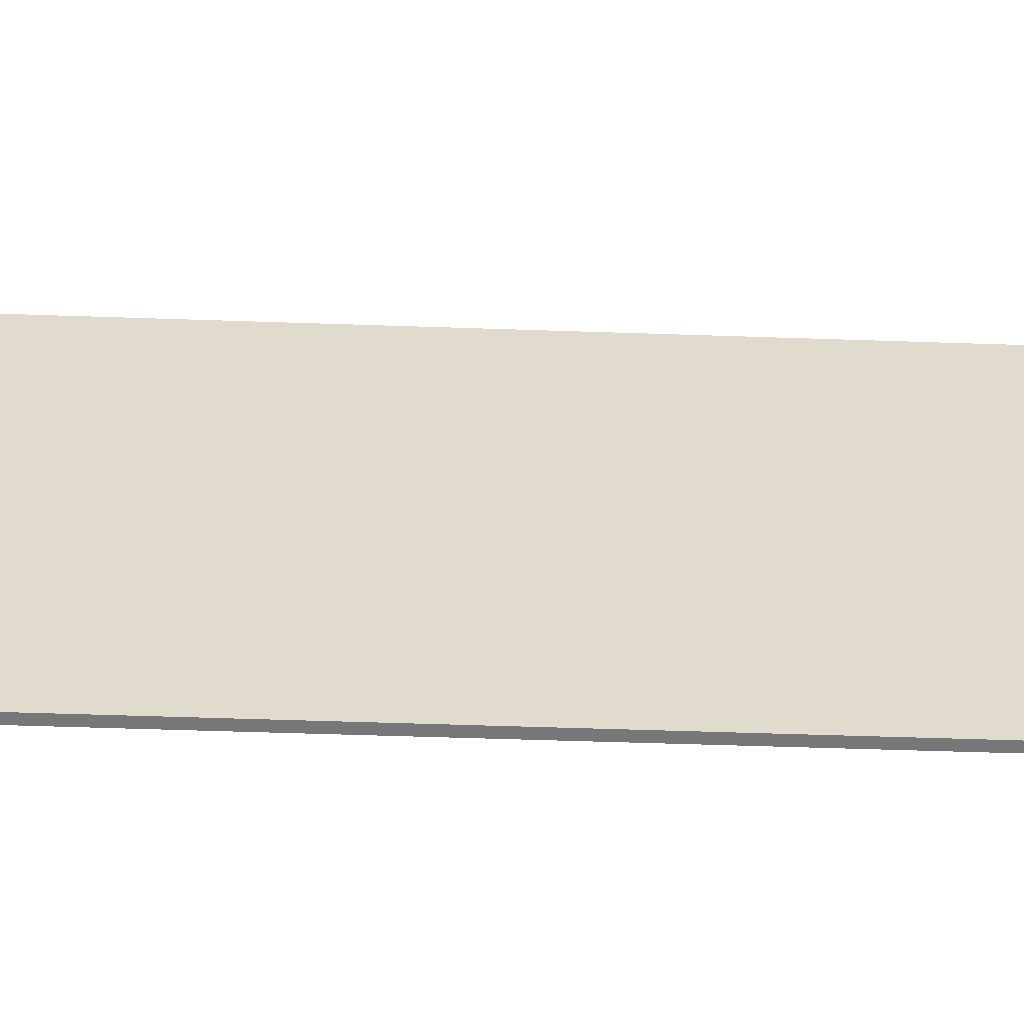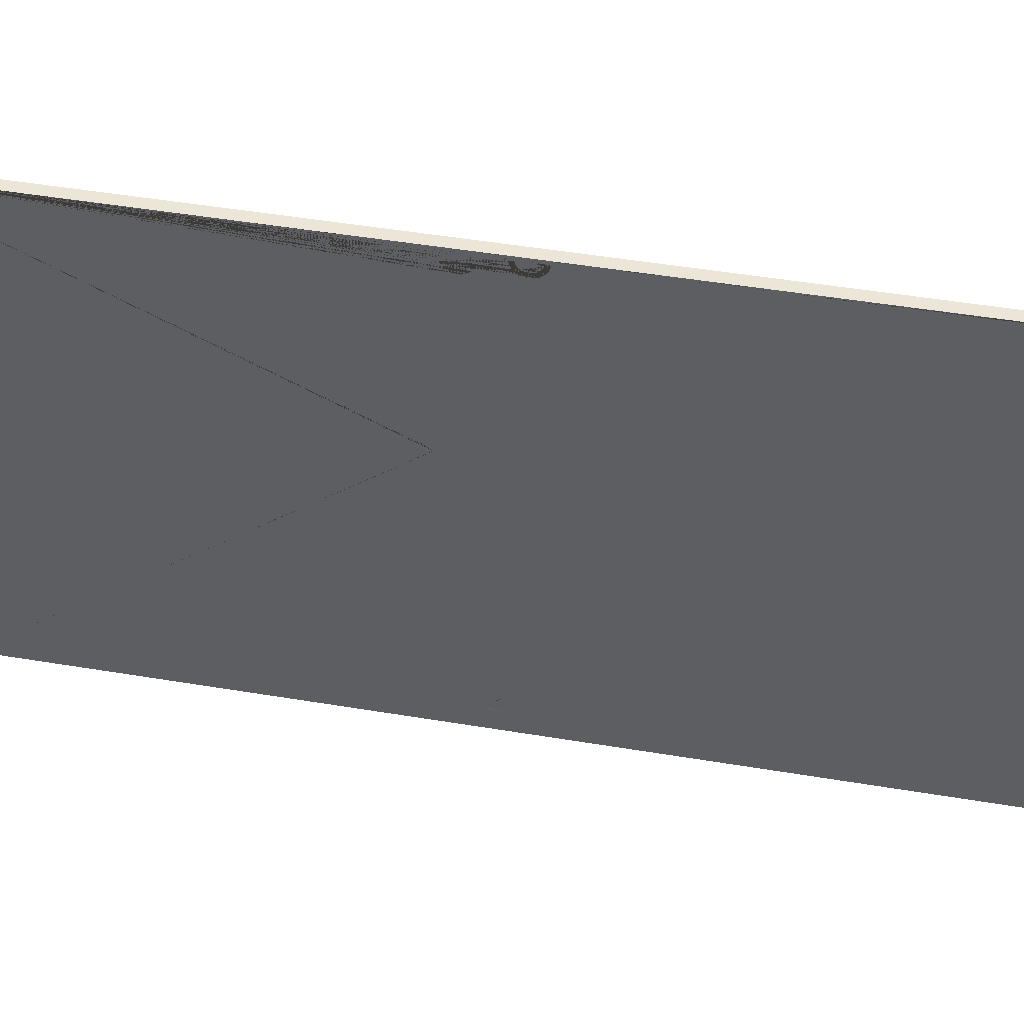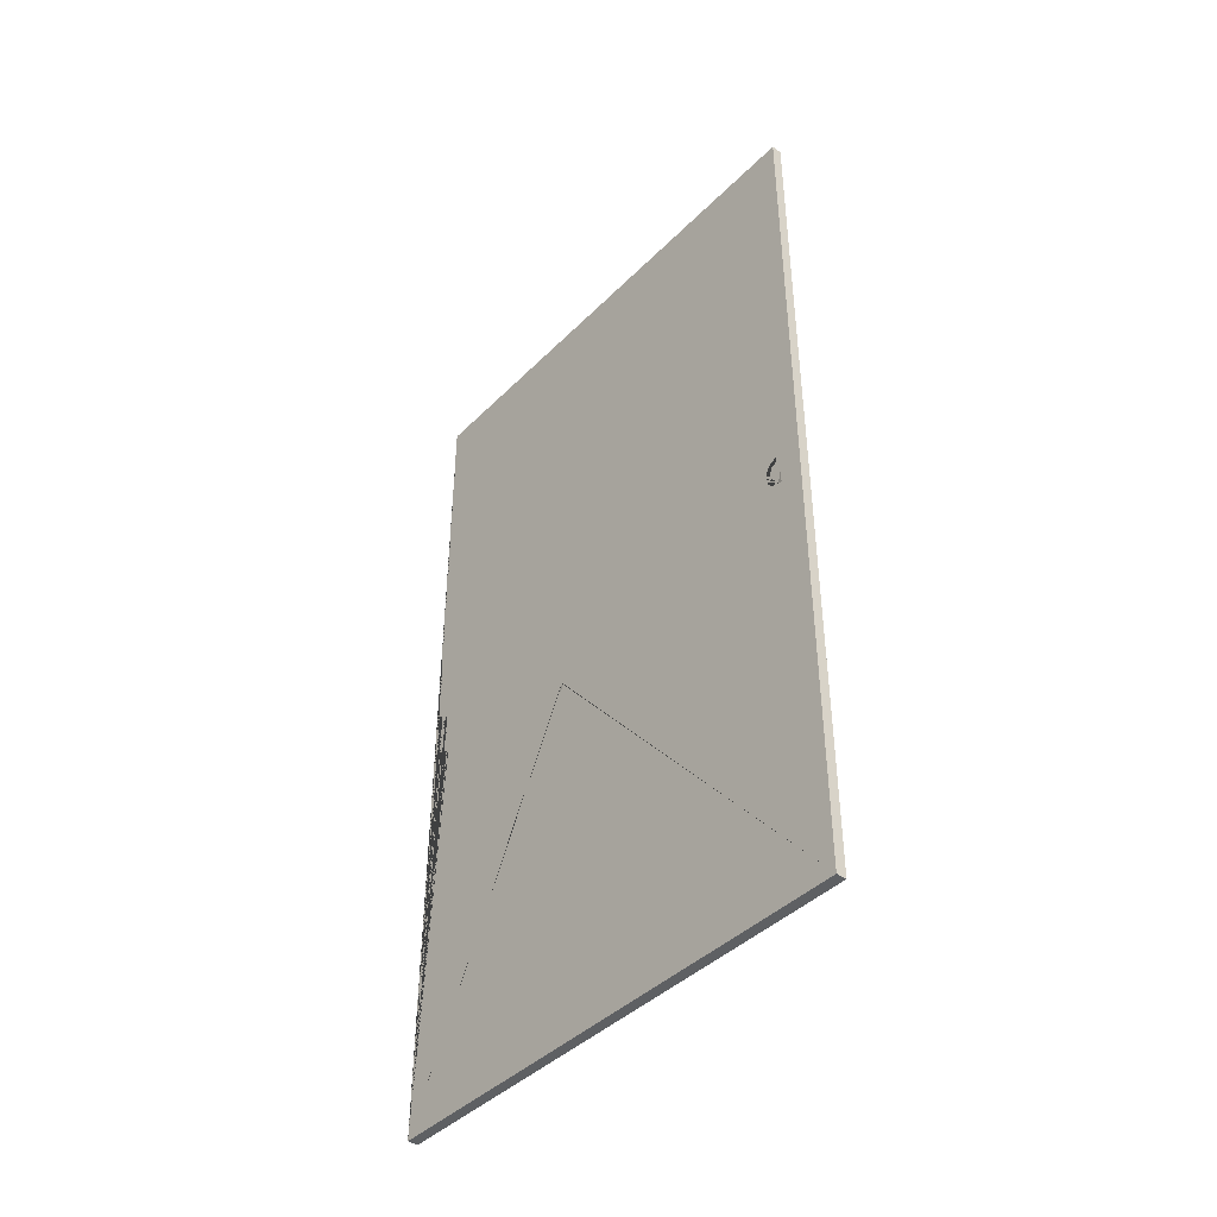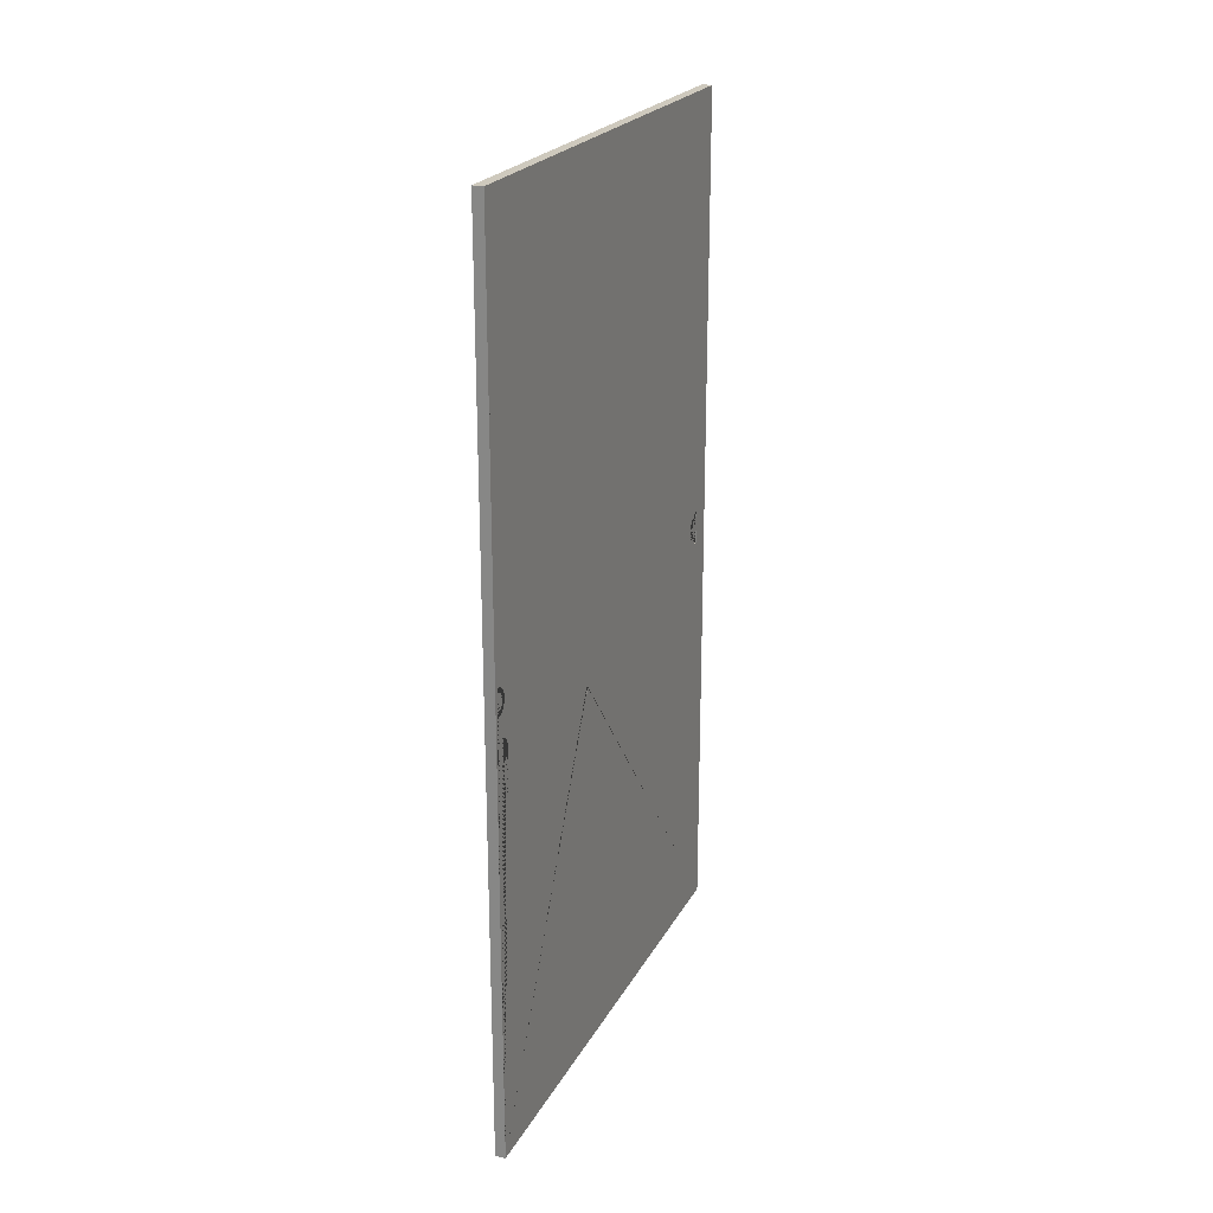
<metadata>
{"format":"obj","ext":"obj","renderer":"f3d","projection":"perspective","resolution":1024,"background":"white","views":[{"elev":-57.2,"azim":-92.0,"up":"+Z"},{"elev":49.5,"azim":100.4,"up":"+Z"},{"elev":-42.3,"azim":139.6,"up":"+Y"},{"elev":22.6,"azim":21.8,"up":"+Y"}]}
</metadata>
<code>
o back16_zoetrope.827
v -0.000739 0.03293 0.201
v 0.00036 0.03513 0.2045
v -0.00165 0.01764 0.2015
v -0.001604 0.02942 0.1987
v 0.000283 0.0152 0.2093
v -0.000281 0.01516 0.2072
v -0.001269 0.01641 0.2032
v -0.000806 0.01557 0.2052
v -0.001932 0.01921 0.2001
v -0.002103 0.02106 0.199
v -0.002156 0.02309 0.1983
v -0.002087 0.02522 0.198
v -0.001901 0.02737 0.1981
v -0.001212 0.0313 0.1996
v -0.000207 0.03422 0.2026
v 0.000386 -0.04619 0.002097
v 0.000263 -0.04624 0.002982
v 0.000519 -0.04633 0.001224
v 0.000155 -0.04647 0.00384
v 6.7e-05 -0.04687 0.004633
v 0.00019 -0.05239 0.006149
v -3.5e-05 -0.04813 0.00589
v 3e-06 -0.04743 0.005326
v -4.4e-05 -0.04892 0.006299
v -2.5e-05 -0.04979 0.006535
v 2.2e-05 -0.05068 0.00659
v 9.4e-05 -0.05156 0.006459
v 0.00043 -0.05378 0.005052
v 0.000565 -0.05426 0.004313
v 0.000303 -0.05314 0.005673
v 3.4e-05 0.02799 -0.303
v -0.000677 0.02682 -0.2995
v -0.001333 0.02495 -0.2964
v -0.002526 0.00185 -0.2919
v -0.002365 0.01946 -0.2917
v -0.001904 0.02246 -0.2938
v -0.002695 0.01608 -0.2903
v -0.002882 0.01248 -0.2896
v -0.002915 0.008795 -0.2896
v -0.002795 0.0052 -0.2904
v -0.000281 -0.006465 -0.3033
v 0.000449 -0.006816 -0.3069
v -0.001594 -0.003547 -0.2968
v -0.000972 -0.005359 -0.2999
v -0.002119 -0.001108 -0.294
v -2e-06 0.03994 0.2051
v -0.002061 0.03545 0.1973
v -0.000758 0.03902 0.2022
v -0.001731 0.01352 0.1994
v -0.002902 0.03015 0.1943
v 0.00044 0.01059 0.2078
v -0.00107 0.01194 0.202
v -0.000336 0.01095 0.2048
v -0.00229 0.01562 0.1972
v -0.002721 0.01815 0.1954
v -0.003008 0.02099 0.1942
v -0.003136 0.02403 0.1936
v -0.0031 0.02713 0.1937
v -0.002551 0.03297 0.1956
v -0.001455 0.0375 0.1996
v 0.000477 0.02291 -0.3069
v -7.5e-05 0.02268 -0.3044
v -0.000597 0.02192 -0.3021
v -0.001066 0.02068 -0.2999
v -0.001633 0.004853 -0.2964
v -0.001767 0.01697 -0.2966
v -0.001462 0.019 -0.2981
v -0.001968 0.01467 -0.2955
v -0.002057 0.0122 -0.295
v -0.002029 0.009662 -0.295
v -0.001885 0.007179 -0.2954
v 0.000187 -0.001029 -0.3041
v -0.000849 0.001071 -0.2997
v -0.000352 -0.00022 -0.3018
v -0.001282 0.002787 -0.2978
v -0.000347 -0.01184 0.1999
v 0.000387 -0.01192 0.2025
v -0.001038 -0.01231 0.1974
v -0.002577 -0.01674 0.1911
v -0.001658 -0.01332 0.195
v -0.000629 -0.03531 0.1941
v -0.002945 -0.0215 0.1888
v 9.1e-05 -0.03646 0.1963
v -0.001296 -0.03368 0.1921
v -0.001879 -0.03166 0.1904
v -0.002353 -0.02932 0.1893
v -0.002698 -0.02678 0.1886
v -0.002898 -0.02413 0.1884
v -0.002836 -0.019 0.1897
v -0.002179 -0.01482 0.1929
v -0.01027 -0.4498 -0.3326
v 0.000611 -0.4498 -0.3326
v 0.000611 0.4748 -0.3326
v -0.01027 0.4748 -0.3326
v -0.01027 -0.4498 0.2113
v -0.01027 0.4748 0.2113
v 0.000611 -0.4498 0.2113
v 0.000611 0.4748 0.2113
v 0.000611 -0.05437 0.004037
v 0.000611 -0.05426 0.00432
v 0.000611 0.039 0.2018
v 0.000611 0.03748 0.1991
v 0.000611 0.03748 0.199
v 0.000611 0.03543 0.1967
v 0.000611 0.04009 0.2074
v 0.000611 0.03994 0.2074
v 0.000611 0.039 0.2018
v 0.000611 0.04016 0.2074
v 0.000611 0.03993 0.2049
v 0.000611 0.03543 0.1966
v 0.000611 0.03295 0.1947
v 0.000611 0.03755 0.2075
v 0.000611 0.03605 0.2075
v 0.000611 0.03993 0.2049
v 0.000611 0.03294 0.1947
v 0.000611 0.03013 0.1934
v 0.000611 0.03012 0.1934
v 0.000611 0.02711 0.1927
v 0.000611 0.02829 0.2078
v 0.000611 0.03417 0.2024
v 0.000611 0.03417 0.2024
v 0.000611 0.03512 0.2044
v 0.000611 0.03284 0.2006
v 0.000611 0.03284 0.2006
v 0.000611 0.03118 0.1992
v 0.000611 0.03457 0.2056
v 0.000611 0.03355 0.2058
v 0.000611 0.03212 0.2062
v 0.000611 0.03525 0.2054
v 0.000611 0.02709 0.1927
v 0.000611 0.02401 0.1927
v 0.000611 0.03535 0.2054
v 0.000611 0.03512 0.2044
v 0.000611 0.03118 0.1992
v 0.000611 0.02927 0.1981
v 0.000611 0.01536 0.2083
v 0.000611 0.0268 0.2076
v 0.000611 0.02927 0.1981
v 0.000611 0.0272 0.1974
v 0.000611 0.02719 0.1974
v 0.000611 0.02504 0.1972
v 0.000611 0.02399 0.1927
v 0.000611 0.02097 0.1933
v 0.000611 0.02504 0.1972
v 0.000611 0.0229 0.1975
v 0.000611 0.02832 -0.3058
v 0.000611 0.02823 -0.3058
v 0.000611 0.0268 -0.2993
v 0.000611 0.02798 -0.3028
v 0.000611 0.0268 -0.2993
v 0.000611 0.02493 -0.296
v 0.000611 -0.001366 -0.3074
v 0.000611 0.01479 -0.3065
v 0.000611 0.0255 -0.3059
v 0.000611 0.02396 -0.306
v 0.000611 0.01868 0.2096
v 0.000611 0.0229 0.1975
v 0.000611 0.02087 0.1982
v 0.000611 0.02096 0.1933
v 0.000611 0.01813 0.1946
v 0.000611 0.02243 -0.2933
v 0.000611 0.02492 -0.296
v 0.000611 0.02798 -0.3028
v 0.000611 0.02242 -0.2933
v 0.000611 0.01943 -0.2911
v 0.000611 0.02087 0.1982
v 0.000611 0.01904 0.1994
v 0.000611 0.01942 -0.2911
v 0.000611 0.01605 -0.2896
v 0.000611 0.01812 0.1946
v 0.000611 0.0156 0.1964
v 0.000611 0.01904 0.1994
v 0.000611 0.01749 0.2009
v 0.000611 0.002598 -0.3062
v 0.000611 0.01312 -0.3069
v 0.000611 0.02071 -0.3074
v 0.000611 0.01947 -0.3073
v 0.000611 0.02194 -0.3018
v 0.000611 0.02269 -0.3043
v 0.000611 0.02194 -0.3018
v 0.000611 0.0207 -0.2995
v 0.000611 0.02264 -0.3075
v 0.000611 0.0207 -0.2995
v 0.000611 0.01903 -0.2976
v 0.000611 0.02269 -0.3043
v 0.000611 0.02292 -0.3069
v 0.000611 0.01244 -0.2888
v 0.000611 0.01603 -0.2896
v 0.000611 0.017 -0.296
v 0.000611 0.01903 -0.2976
v 0.000611 0.02278 -0.3075
v 0.000611 0.02284 -0.3075
v 0.000611 0.02292 -0.3069
v 0.000611 0.01748 0.2009
v 0.000611 0.01628 0.2027
v 0.000611 0.01588 0.2103
v 0.000611 0.01557 0.2104
v 0.000611 0.0147 -0.295
v 0.000611 0.017 -0.296
v 0.000611 0.01559 0.1964
v 0.000611 0.0135 0.1988
v 0.000611 0.01628 0.2027
v 0.000611 0.01547 0.2048
v 0.000611 0.01242 -0.2888
v 0.000611 0.008754 -0.2889
v 0.000611 0.01223 -0.2944
v 0.000611 0.0147 -0.295
v 0.000611 0.01243 0.2084
v 0.000611 0.01073 0.2084
v 0.000611 0.0135 0.1988
v 0.000611 0.01193 0.2015
v 0.000611 0.01547 0.2048
v 0.000611 0.0151 0.207
v 0.000611 0.0097 -0.2944
v 0.000611 0.01223 -0.2944
v 0.000611 0.0151 0.207
v 0.000611 0.01517 0.2092
v 0.000611 0.01547 0.2104
v 0.000611 0.00874 -0.2889
v 0.000611 0.005161 -0.2897
v 0.000611 0.009692 -0.2944
v 0.000611 0.007214 -0.2949
v 0.000611 0.01192 0.2015
v 0.000611 0.01094 0.2045
v 0.000611 0.01517 0.2092
v 0.000611 0.001815 -0.2912
v 0.000611 0.005149 -0.2897
v 0.000611 0.01094 0.2046
v 0.000611 0.01059 0.2077
v 0.000611 0.004885 -0.2959
v 0.000611 0.007208 -0.2949
v 0.000611 0.01065 0.2084
v 0.000611 0.01059 0.2077
v 0.000611 0.002814 -0.2974
v 0.000611 0.00488 -0.2959
v 0.000611 0.000194 -0.3061
v 0.000611 -0.00446 -0.3076
v 0.000611 0.001804 -0.2913
v 0.000611 -0.00114 -0.2935
v 0.000611 0.001092 -0.2993
v 0.000611 0.00281 -0.2974
v 0.000611 -0.001147 -0.2935
v 0.000611 -0.003572 -0.2963
v 0.000611 -0.000206 -0.3016
v 0.000611 0.00109 -0.2993
v 0.000611 -0.001188 -0.306
v 0.000611 -0.001252 -0.306
v 0.000611 -0.000207 -0.3016
v 0.000611 -0.001023 -0.304
v 0.000611 -0.005377 -0.2996
v 0.000611 -0.003577 -0.2963
v 0.000611 -0.001023 -0.304
v 0.000611 -0.005379 -0.2996
v 0.000611 -0.00655 -0.3077
v 0.000611 -0.006475 -0.3032
v 0.000611 -0.006818 -0.3069
v 0.000611 -0.006475 -0.3032
v 0.000611 -0.006724 -0.3077
v 0.000611 -0.006818 -0.3069
v 0.000611 -0.01222 0.1969
v 0.000611 -0.01319 0.1944
v 0.000611 -0.01319 0.1944
v 0.000611 -0.01465 0.1921
v 0.000611 -0.01465 0.1921
v 0.000611 -0.01654 0.1902
v 0.000611 -0.01222 0.1969
v 0.000611 -0.01178 0.1997
v 0.000611 -0.0123 0.2032
v 0.000611 -0.01313 0.203
v 0.000611 -0.01368 0.2029
v 0.000611 -0.01655 0.1902
v 0.000611 -0.01878 0.1887
v 0.000611 -0.01211 0.2032
v 0.000611 -0.0119 0.2024
v 0.000611 -0.01178 0.1997
v 0.000611 -0.01879 0.1887
v 0.000611 -0.02128 0.1878
v 0.000611 -0.0119 0.2024
v 0.000611 -0.02129 0.1878
v 0.000611 -0.01926 0.2017
v 0.000611 -0.02391 0.1874
v 0.000611 -0.0339 0.1987
v 0.000611 -0.02392 0.1874
v 0.000611 -0.02657 0.1876
v 0.000611 -0.02658 0.1876
v 0.000611 -0.02914 0.1884
v 0.000611 -0.02915 0.1884
v 0.000611 -0.03151 0.1897
v 0.000611 -0.03151 0.1897
v 0.000611 -0.03357 0.1915
v 0.000611 -0.03357 0.1915
v 0.000611 -0.03523 0.1937
v 0.000611 -0.03681 0.1981
v 0.000611 -0.03635 0.1982
v 0.000611 -0.03523 0.1937
v 0.000611 -0.03643 0.1962
v 0.000611 -0.03544 0.1984
v 0.000611 -0.0369 0.1981
v 0.000611 -0.03643 0.1962
v 0.000611 -0.05311 0.003496
v 0.000611 -0.04992 0.002124
v 0.000611 -0.04686 0.000804
v 0.000611 -0.04725 0.000971
v 0.000611 -0.04782 0.001218
v 0.000611 -0.04684 0.00471
v 0.000611 -0.04644 0.003905
v 0.000611 -0.04644 0.003905
v 0.000611 -0.04621 0.003032
v 0.000611 -0.04621 0.003032
v 0.000611 -0.04618 0.002129
v 0.000611 -0.0474 0.005413
v 0.000611 -0.04684 0.004711
v 0.000611 -0.04655 0.000669
v 0.000611 -0.04657 0.000681
v 0.000611 -0.04618 0.002129
v 0.000611 -0.04632 0.001237
v 0.000611 -0.0474 0.005413
v 0.000611 -0.04809 0.005982
v 0.000611 -0.04632 0.001237
v 0.000611 -0.04809 0.005982
v 0.000611 -0.04888 0.006392
v 0.000611 -0.04888 0.006392
v 0.000611 -0.04975 0.006626
v 0.000611 -0.05064 0.006673
v 0.000611 -0.04975 0.006626
v 0.000611 -0.05153 0.006532
v 0.000611 -0.05064 0.006673
v 0.000611 -0.05237 0.006209
v 0.000611 -0.05153 0.006532
v 0.000611 -0.05424 0.003983
v 0.000611 -0.05237 0.006208
v 0.000611 -0.05312 0.005716
v 0.000611 -0.05376 0.005078
v 0.000611 -0.05312 0.005716
v 0.000611 -0.05376 0.005077
v 0.000611 -0.05426 0.00432
v 0.000611 -0.05434 0.004025
f 3 137 156
f 5 225 217
f 5 217 216 6
f 6 216 213
f 7 202 195
f 7 195 194 3
f 3 194 173
f 8 212 203
f 8 203 202 7
f 3 6 8
f 6 213 212 8
f 3 8 7
f 3 173 172 9
f 9 172 167
f 10 166 158
f 10 158 157 11
f 11 157 145
f 11 9 10
f 11 145 144 12
f 11 12 13
f 11 3 9
f 3 11 13
f 12 141 140 13
f 13 140 139
f 13 139 138 4
f 13 4 3
f 4 138 135
f 12 144 141
f 9 167 166 10
f 4 135 134 14
f 14 134 125
f 14 125 124 1
f 1 124 123
f 15 121 120
f 15 120 122 2
f 2 122 133
f 2 133 132
f 2 1 15
f 1 123 121 15
f 14 1 4
f 3 156 196
f 16 315 310
f 16 310 309 17
f 19 16 17
f 16 314 313 18
f 18 316 315 16
f 19 303 302 16
f 16 302 314
f 17 308 307 19
f 19 307 306
f 19 306 305 20
f 19 20 23
f 19 301 304
f 25 21 19
f 19 304 303
f 24 19 22
f 22 19 23
f 25 19 24
f 24 322 323 25
f 25 323 325
f 25 325 324 26
f 27 25 26
f 25 27 21
f 26 327 326 27
f 27 326 329
f 27 329 328 21
f 21 328 331
f 20 305 312
f 20 312 311 23
f 23 311 317
f 22 318 320
f 22 320 321 24
f 24 321 322
f 23 317 318 22
f 18 319 316
f 28 333 335
f 28 335 336 29
f 29 336 100
f 29 30 28
f 29 100 99
f 29 99 337
f 29 337 330
f 21 30 29
f 21 331 332 30
f 30 332 334
f 30 334 333 28
f 26 324 327
f 17 309 308
f 32 147 146 31
f 32 154 147
f 31 149 148 32
f 32 148 150
f 32 150 151 33
f 32 33 36
f 32 153 155
f 38 34 32
f 32 155 154
f 37 32 35
f 35 32 36
f 38 32 37
f 37 188 187 38
f 38 187 204
f 38 204 205 39
f 40 38 39
f 38 40 34
f 39 219 220 40
f 40 220 227
f 40 227 226 34
f 34 226 238
f 41 255 257
f 41 257 256 42
f 42 256 259
f 42 259 258
f 33 151 162
f 33 162 161 36
f 36 161 164
f 35 165 168
f 35 168 169 37
f 37 169 188
f 36 164 165 35
f 43 243 251
f 43 251 250 44
f 44 250 253
f 44 45 43
f 44 253 255 41
f 44 41 42
f 44 42 254 237
f 34 45 44
f 34 238 239 45
f 45 239 242
f 45 242 243 43
f 39 205 219
f 31 163 149
f 46 114 108
f 49 119 136
f 51 233 229
f 52 223 211
f 52 211 210 49
f 49 210 201
f 53 228 224
f 53 224 223 52
f 49 51 53
f 51 229 228 53
f 49 53 52
f 49 201 200 54
f 54 200 171
f 55 170 160
f 55 160 159 56
f 56 159 143
f 56 54 55
f 56 143 142 57
f 56 57 58
f 56 49 54
f 49 56 58
f 57 131 130 58
f 58 130 118
f 58 118 117 50
f 58 50 49
f 50 117 116
f 57 142 131
f 54 171 170 55
f 50 116 115 59
f 59 115 111
f 59 111 110 47
f 47 110 104
f 60 103 102
f 60 102 101 48
f 48 101 107
f 48 107 109 46
f 46 109 114
f 48 47 60
f 47 104 103 60
f 59 47 50
f 49 136 208
f 61 193 186
f 61 186 185 62
f 63 61 62
f 61 191 192
f 63 176 182 61
f 61 182 191
f 62 179 178 63
f 63 178 180
f 63 180 181 64
f 63 64 67
f 63 175 177
f 69 65 63
f 63 177 176
f 68 63 66
f 66 63 67
f 69 63 68
f 68 207 206 69
f 69 206 215
f 69 215 214 70
f 71 69 70
f 69 71 65
f 70 221 222 71
f 71 222 231
f 71 231 230 65
f 65 230 235
f 72 249 252
f 72 252 247
f 64 181 183
f 64 183 184 67
f 67 184 190
f 66 189 199
f 66 199 198 68
f 68 198 207
f 67 190 189 66
f 73 240 245
f 73 245 244 74
f 74 244 248
f 74 75 73
f 74 248 249 72
f 74 72 247 246
f 74 246 236
f 65 75 74
f 65 235 234 75
f 75 234 241
f 75 241 240 73
f 70 214 221
f 62 185 179
f 76 267 275
f 76 275 274 77
f 76 80 78
f 78 266 267 76
f 76 79 80
f 77 278 273
f 81 280 282
f 83 299 296
f 83 296 295 81
f 81 295 292
f 81 294 293
f 81 293 298 83
f 81 292 291 84
f 84 291 290
f 85 289 288
f 85 288 287 86
f 86 287 286
f 86 84 85
f 86 286 285 87
f 86 87 88
f 86 81 84
f 81 86 88
f 87 284 283 88
f 88 283 281
f 88 281 279 82
f 88 82 81
f 82 279 277
f 87 285 284
f 84 290 289 85
f 82 277 276 89
f 89 276 272
f 89 272 271 79
f 79 271 265
f 90 264 263
f 90 263 262 80
f 80 262 261
f 80 261 260 78
f 78 260 266
f 80 79 90
f 79 265 264 90
f 89 79 82
f 81 282 297
f 77 274 278
f 95 91 92
f 91 93 92
f 91 94 93
f 95 94 91
f 95 96 94
f 96 95 97
f 95 92 97
f 92 98 315 316 319 313 314 302 303 304 301 300 330 337 99 97
f 96 97 98
f 94 96 98
f 94 98 93
f 92 93 146 147 154 155 153 152 237 254 258 259 256
f 193 61 192
f 175 63 65 174
f 137 3 4 128
f 105 48 46 108
f 299 83 298
f 174 65 74 236
f 152 34 44 237
f 218 5 6 197
f 127 1 126
f 225 5 218
f 126 1 2 129
f 270 82 79 269
f 319 18 313
f 119 49 50 113
f 301 19 21 300
f 209 51 49 208
f 294 81 297
f 232 51 209
f 269 79 76 268
f 129 2 132
f 106 47 48 105
f 233 51 232
f 268 76 77 273
f 280 81 82 270
f 97 99 100 336 335 333 334 332 331 328 329 326 327 324 325 323 322 321 320 318 317 311 312 305 306 307 308 309 310 315 98 108 114 109 107 101 102 103 104 110 111 115 116 117 118 130 131 142 143 159 160 170 171 200 201 210 211 267 266 260 261 262 263 264 265 271 272 276 277 279 281 283 284 285 286 287 288 289 290 291 292 295 296 299 298
f 293 294 297 282 280 270 269 268 273 278 274 275 267 211 223 224 228 229 233 97 298
f 232 209 208 136 119 113 112 106 105 108 98 97 233
f 132 129 126 127 128 137 156 196 197 218 225 217 216 213 212 203 202 195 194 173 172 167 166 158 157 145 144 141 140 139 138 135 134 125 124 123 121 120 122 133
f 113 50 47 112
f 197 6 3 196
f 254 42 258
f 163 31 146
f 112 47 106
f 153 32 34 152
f 257 255 253 250 251 243 242 239 238 226 227 220 219 205 204 187 188 169 168 165 164 161 162 151 150 148 149 163 146 93 98 92 256
f 185 179 178 180 181 183 184 190 189 199 198 207 206 215 214 221 222 231 230 235 234 241 240 245 244 248 249 252 247 246 236 174 175 177 176 182 191 192 193 186
f 128 4 1 127
f 300 21 29 330

</code>
